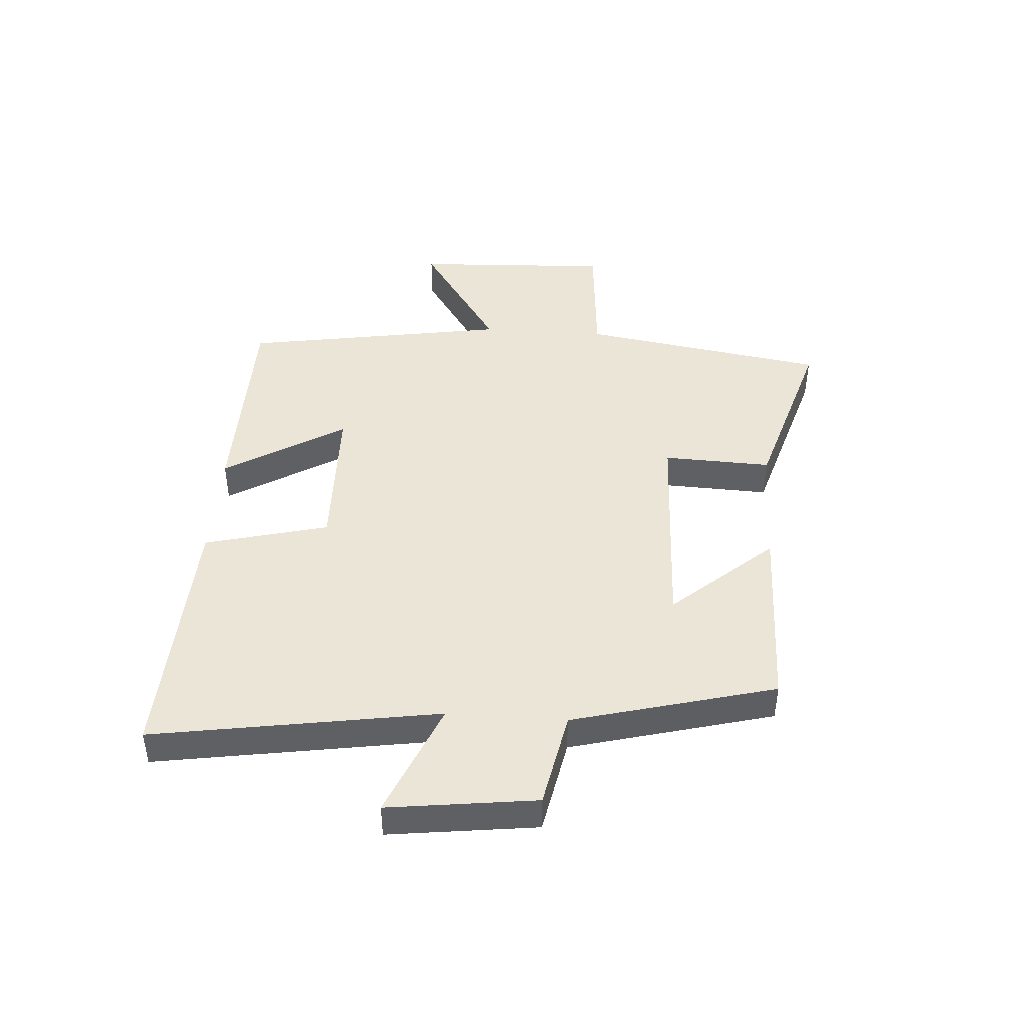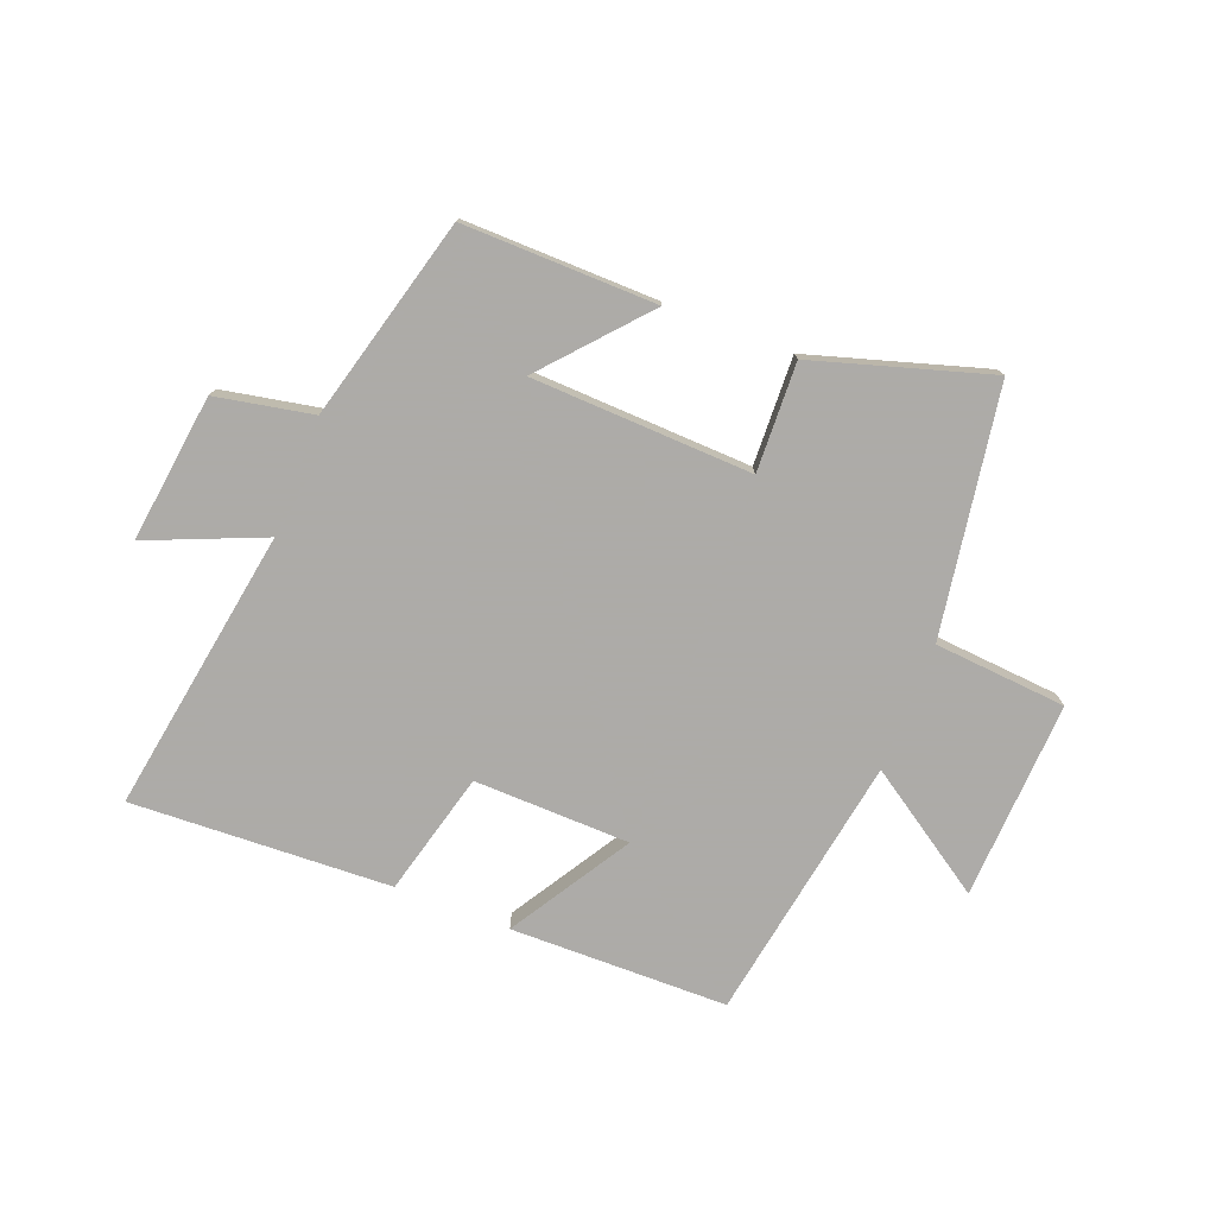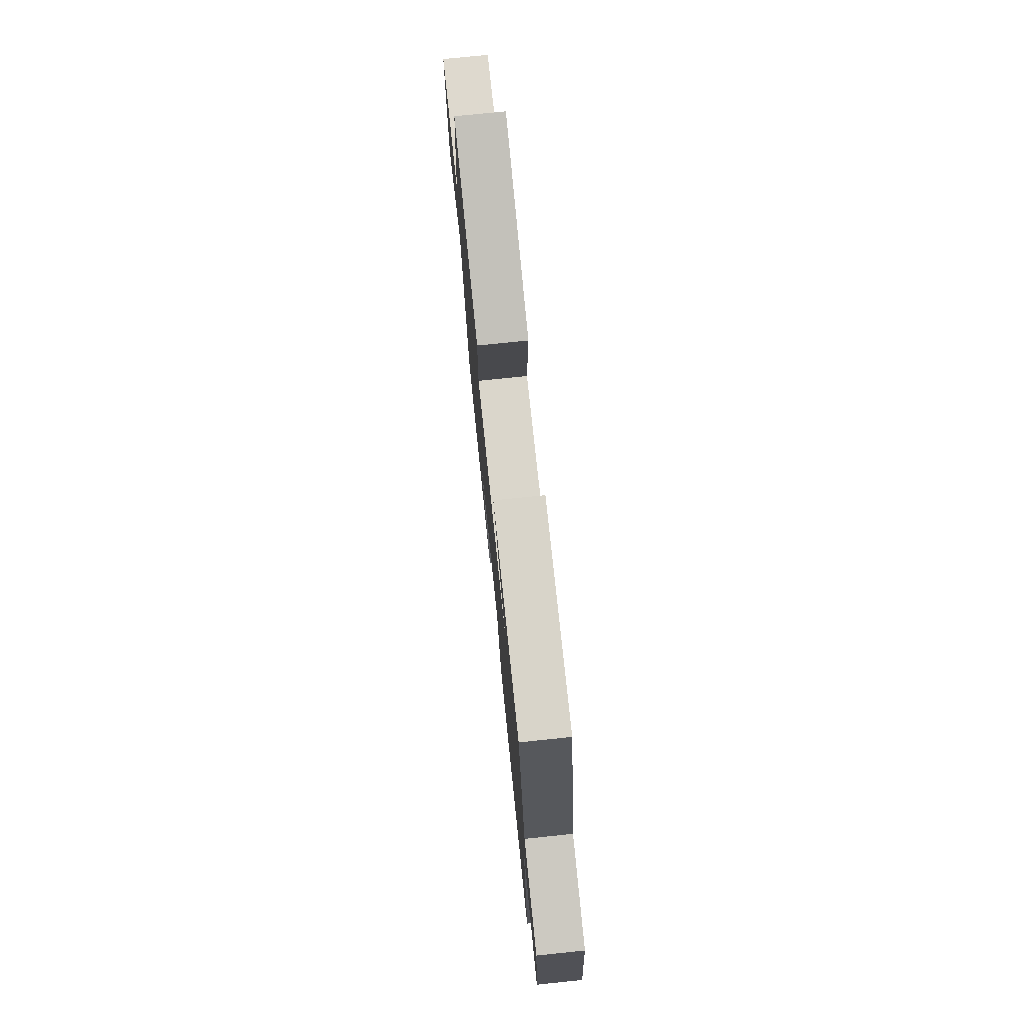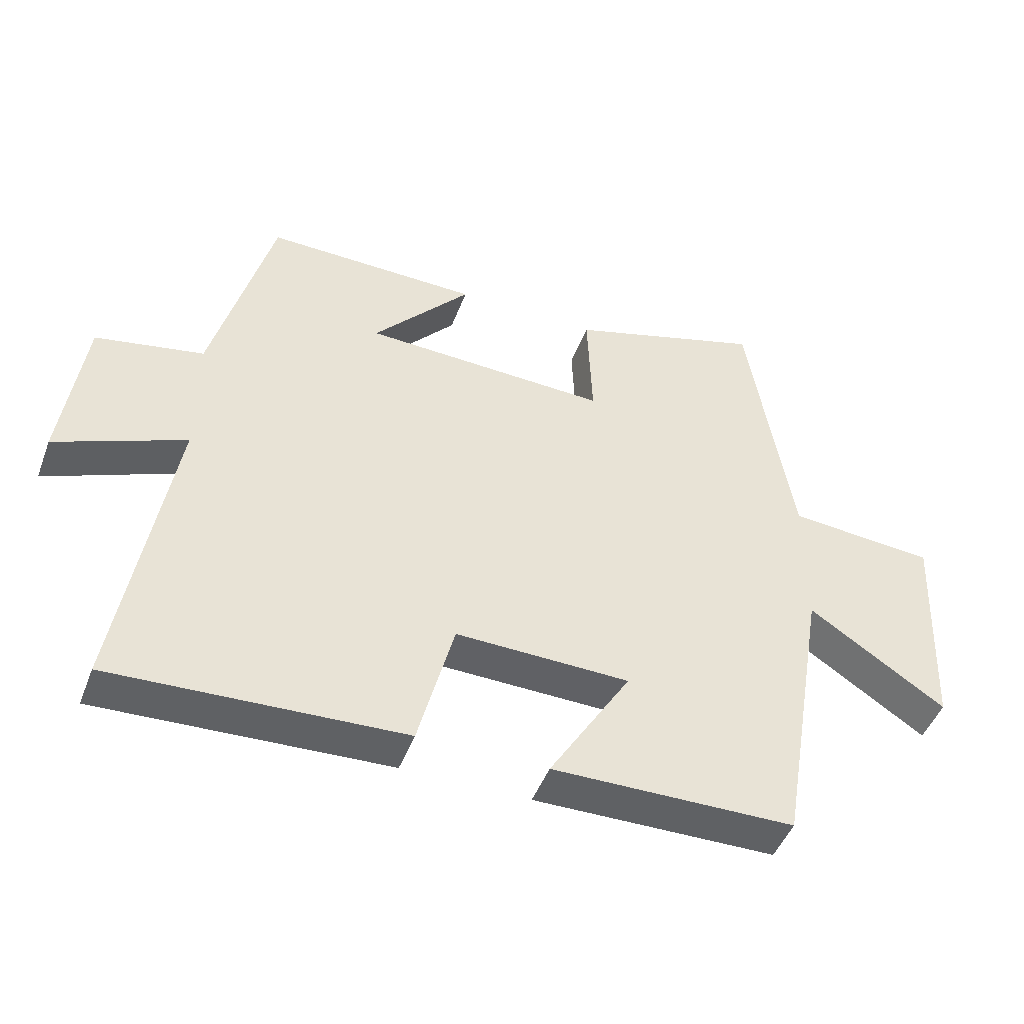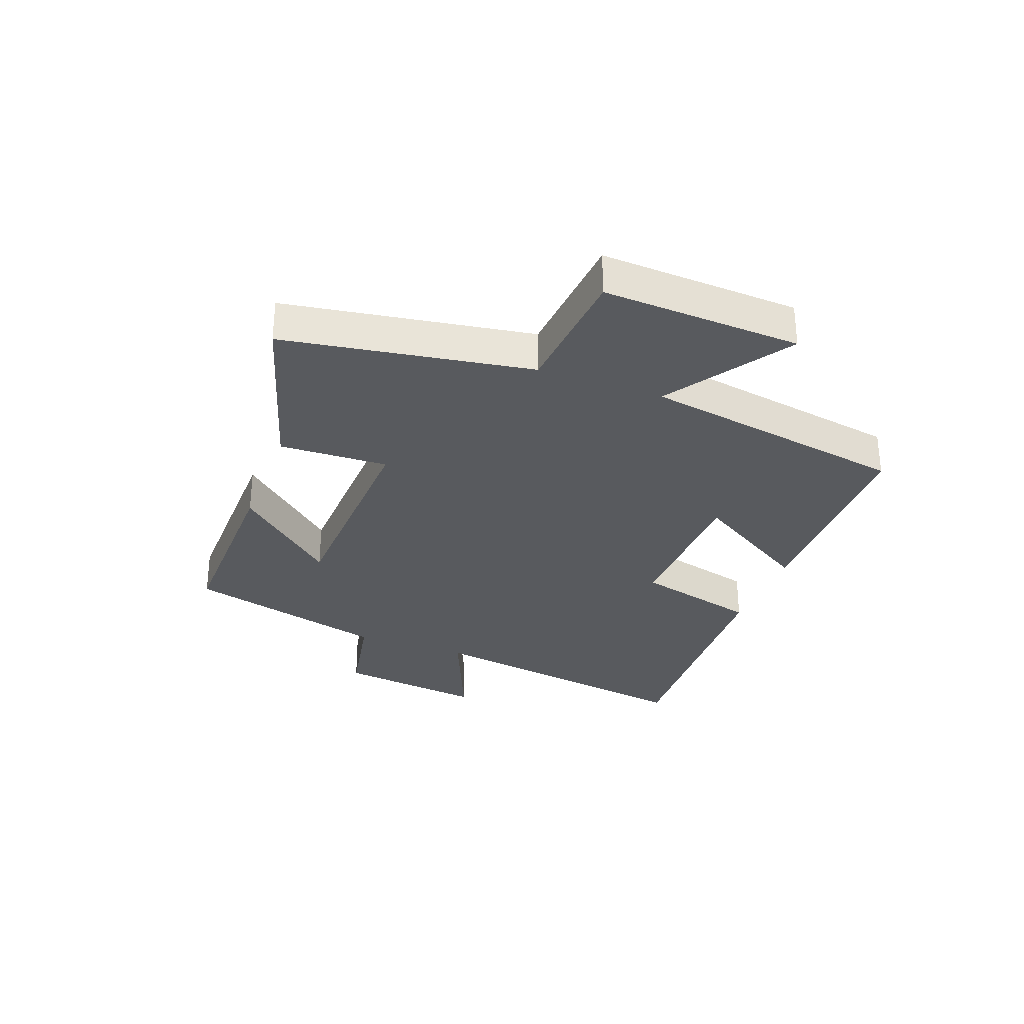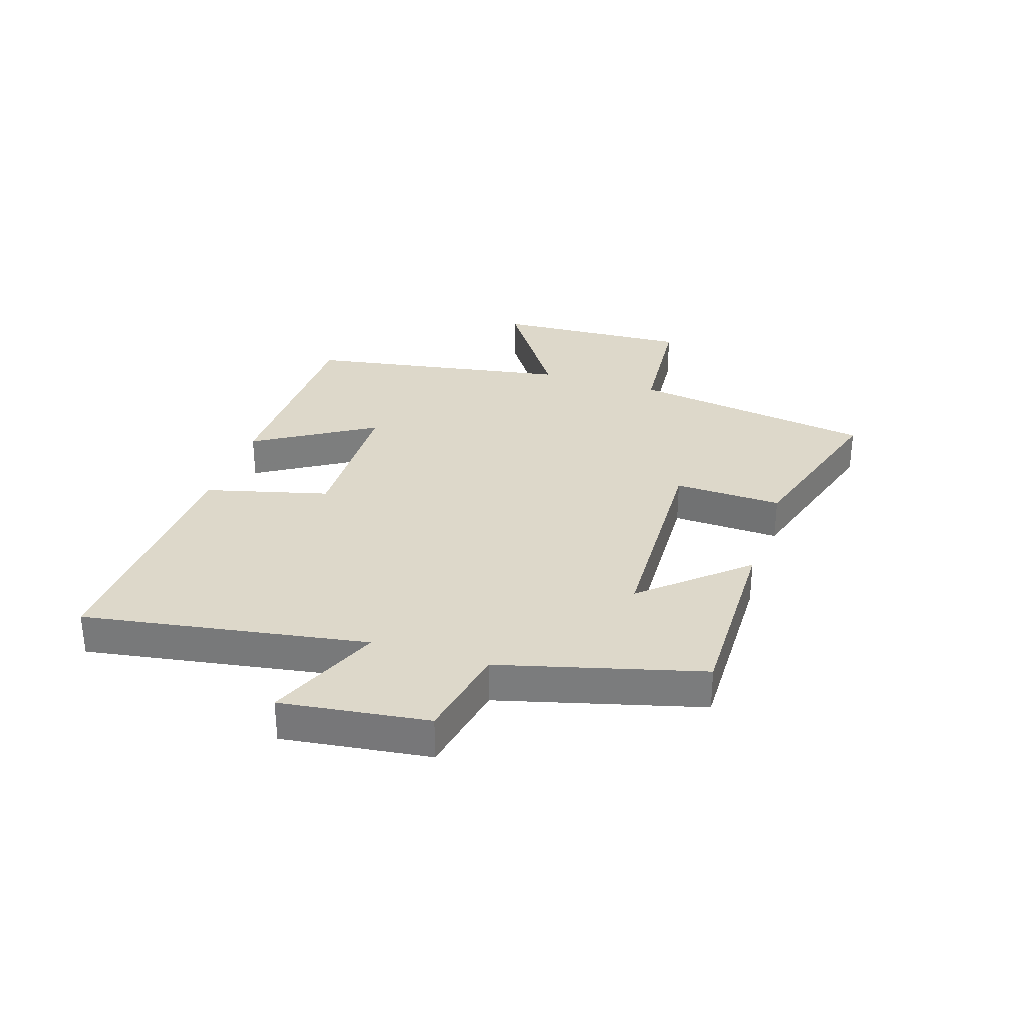
<metadata>
{"format":"obj","ext":"obj","renderer":"f3d","projection":"perspective","resolution":1024,"background":"white","views":[{"elev":44.1,"azim":-86.0,"up":"+Y"},{"elev":-76.5,"azim":-21.3,"up":"+Y"},{"elev":76.1,"azim":-95.9,"up":"+Z"},{"elev":-47.1,"azim":-20.3,"up":"+Z"},{"elev":-30.7,"azim":69.5,"up":"+Y"},{"elev":31.0,"azim":-72.1,"up":"+Y"}]}
</metadata>
<code>
v -0.409 0.07 0.505
v -0.082 0.07 0.5
v -0.231 0.07 0.33
v 0.143 0.07 0.316
v 0.136 0.07 0.5
v 0.433 0.07 0.59
v 0.5 0.07 0.172
v 0.724 0.07 0.154
v 0.708 0.07 -0.182
v 0.5 0.07 -0.044
v 0.424 0.07 -0.495
v 0.056 0.07 -0.5
v 0.18 0.07 -0.297
v -0.084 0.07 -0.291
v -0.138 0.07 -0.5
v -0.578 0.07 -0.52
v -0.5 0.07 -0.038
v -0.696 0.07 -0.12
v -0.664 0.07 0.13
v -0.5 0.07 0.162
v -0.409 0 0.505
v -0.082 0 0.5
v -0.231 0 0.33
v 0.143 0 0.316
v 0.136 0 0.5
v 0.433 0 0.59
v 0.5 0 0.172
v 0.724 0 0.154
v 0.708 0 -0.182
v 0.5 0 -0.044
v 0.424 0 -0.495
v 0.056 0 -0.5
v 0.18 0 -0.297
v -0.084 0 -0.291
v -0.138 0 -0.5
v -0.578 0 -0.52
v -0.5 0 -0.038
v -0.696 0 -0.12
v -0.664 0 0.13
v -0.5 0 0.162
f 17 18 19 20
f 17 20 1
f 16 17 1
f 15 16 1
f 14 15 1
f 13 14 1
f 10 11 12 13
f 7 8 9 10
f 7 10 13
f 6 7 13
f 5 6 13
f 4 5 13
f 3 4 13
f 1 2 3
f 1 3 13
f 40 39 38 37
f 21 40 37
f 21 37 36
f 21 36 35
f 21 35 34
f 21 34 33
f 33 32 31 30
f 30 29 28 27
f 33 30 27
f 33 27 26
f 33 26 25
f 33 25 24
f 33 24 23
f 23 22 21
f 33 23 21
f 1 21 22 2
f 2 22 23 3
f 3 23 24 4
f 4 24 25 5
f 5 25 26 6
f 6 26 27 7
f 7 27 28 8
f 8 28 29 9
f 9 29 30 10
f 10 30 31 11
f 11 31 32 12
f 12 32 33 13
f 13 33 34 14
f 14 34 35 15
f 15 35 36 16
f 16 36 37 17
f 17 37 38 18
f 18 38 39 19
f 19 39 40 20
f 20 40 21 1

</code>
